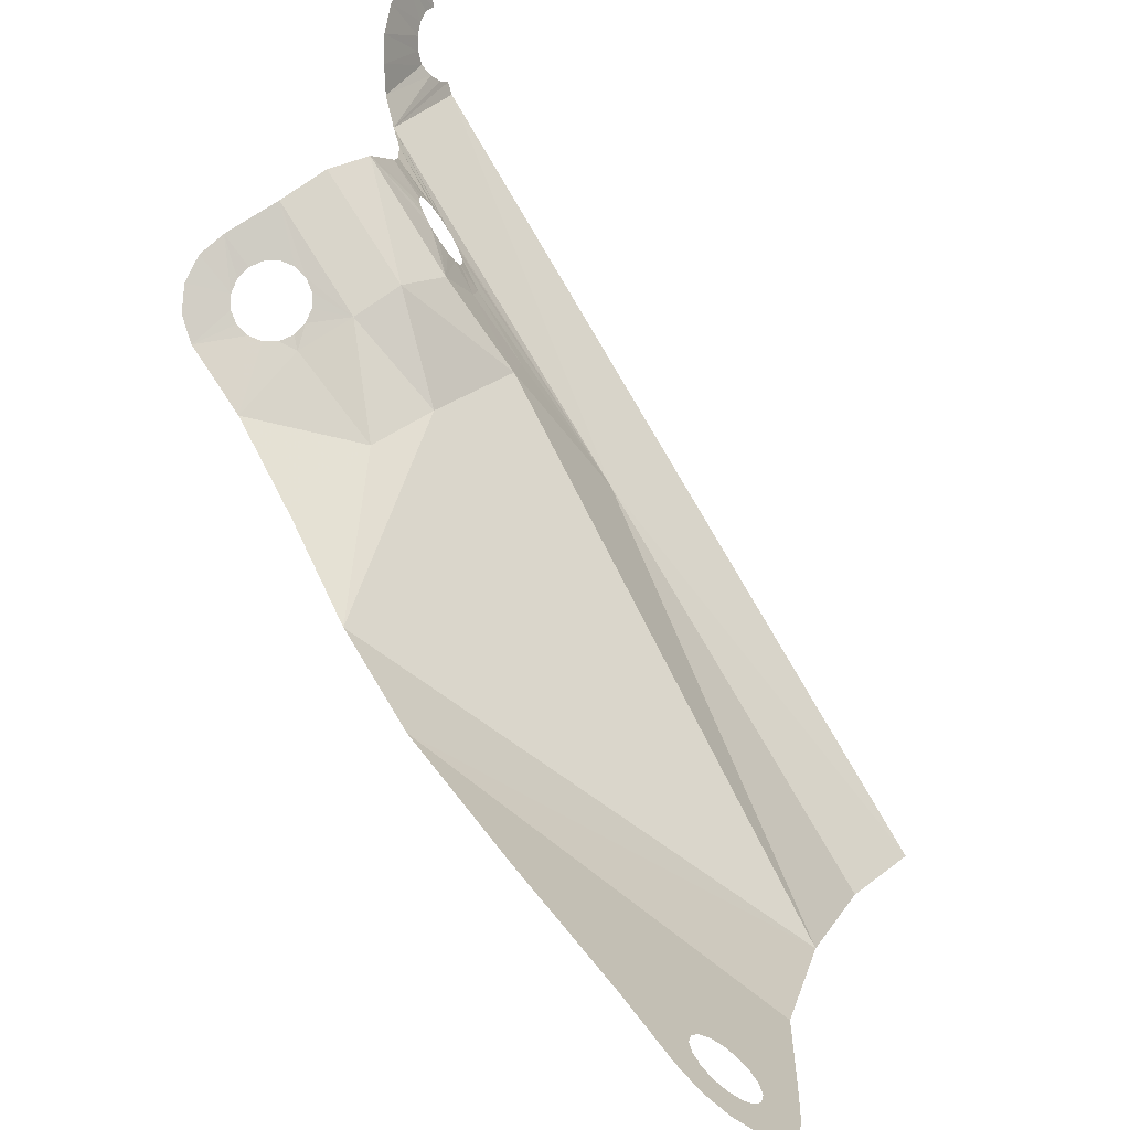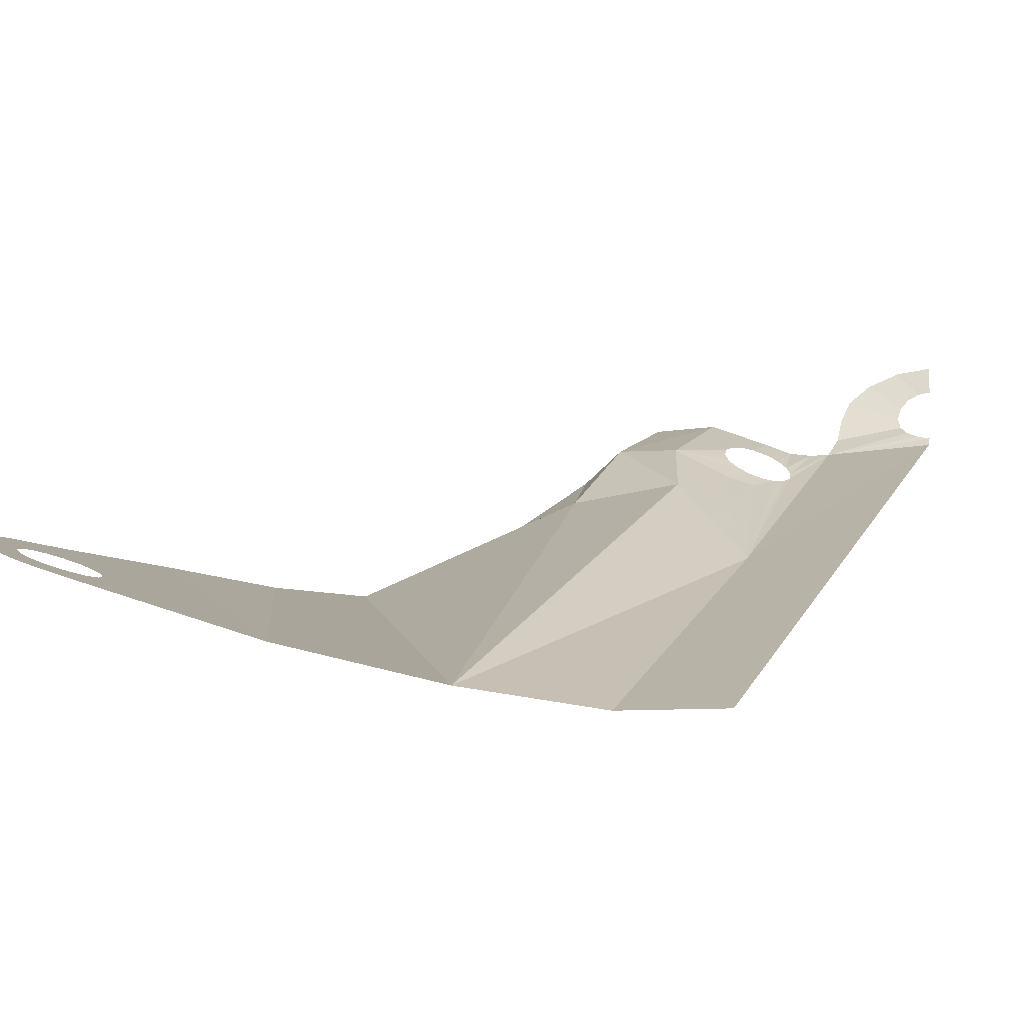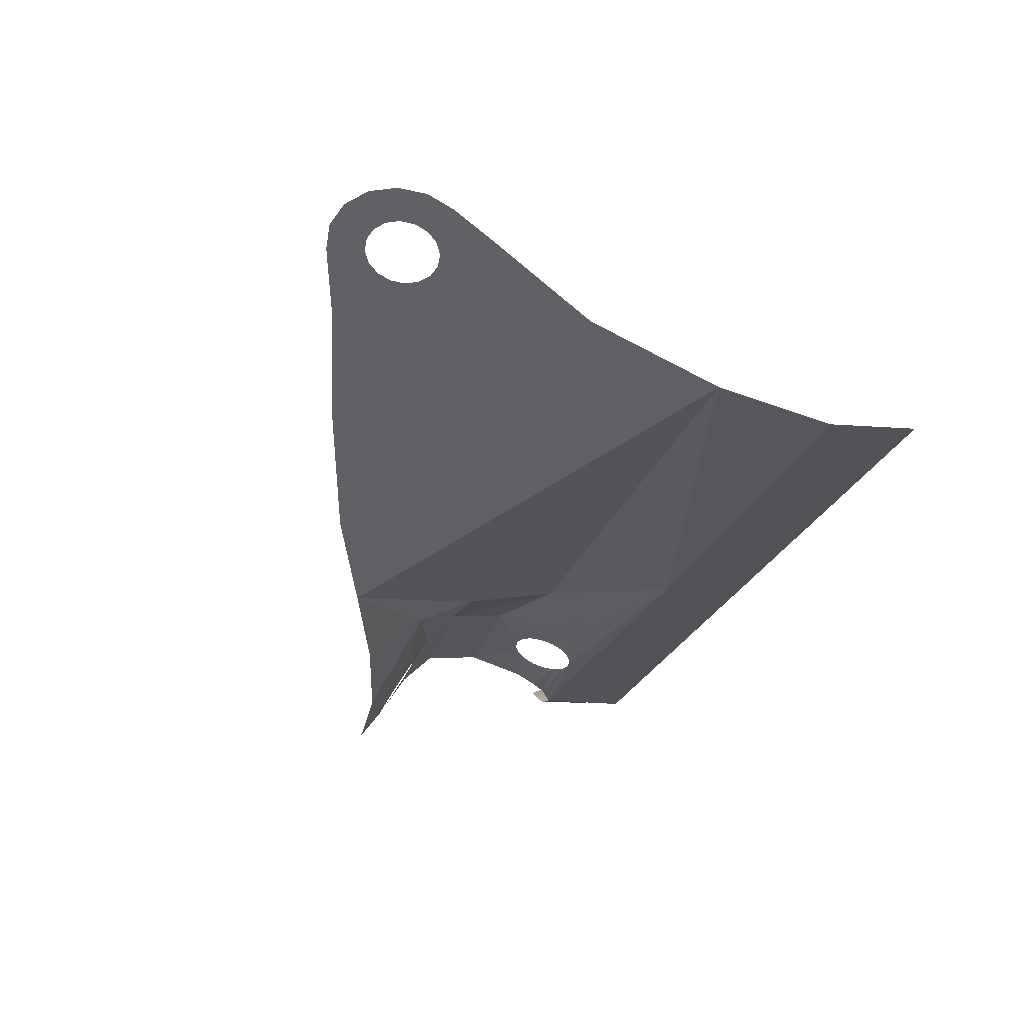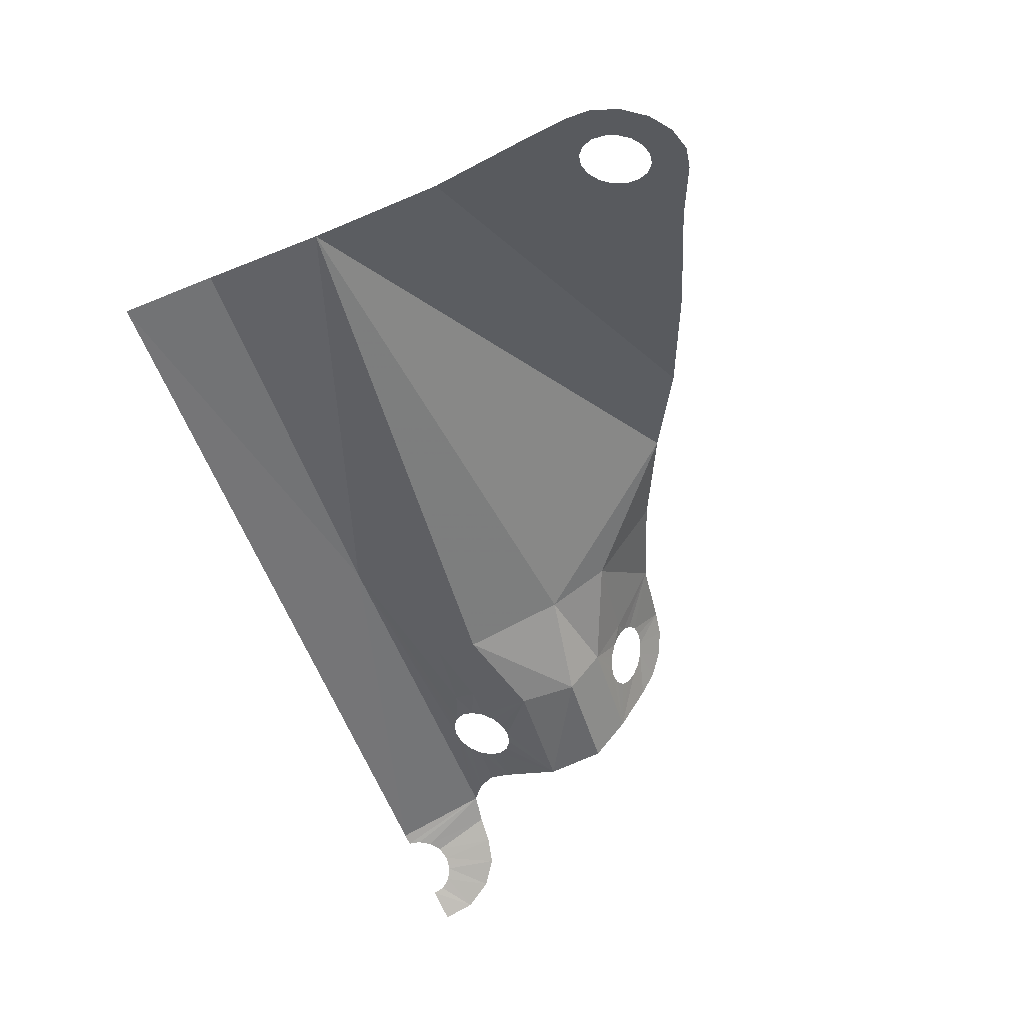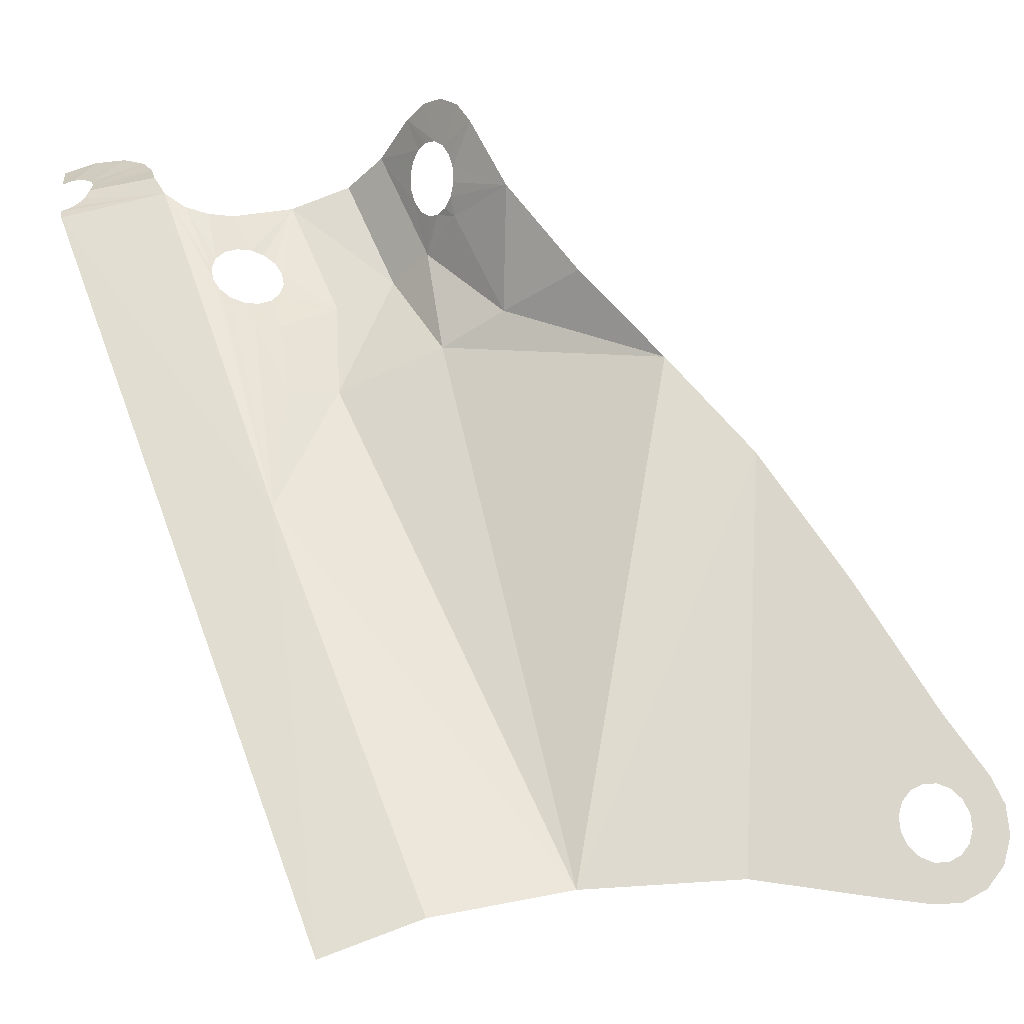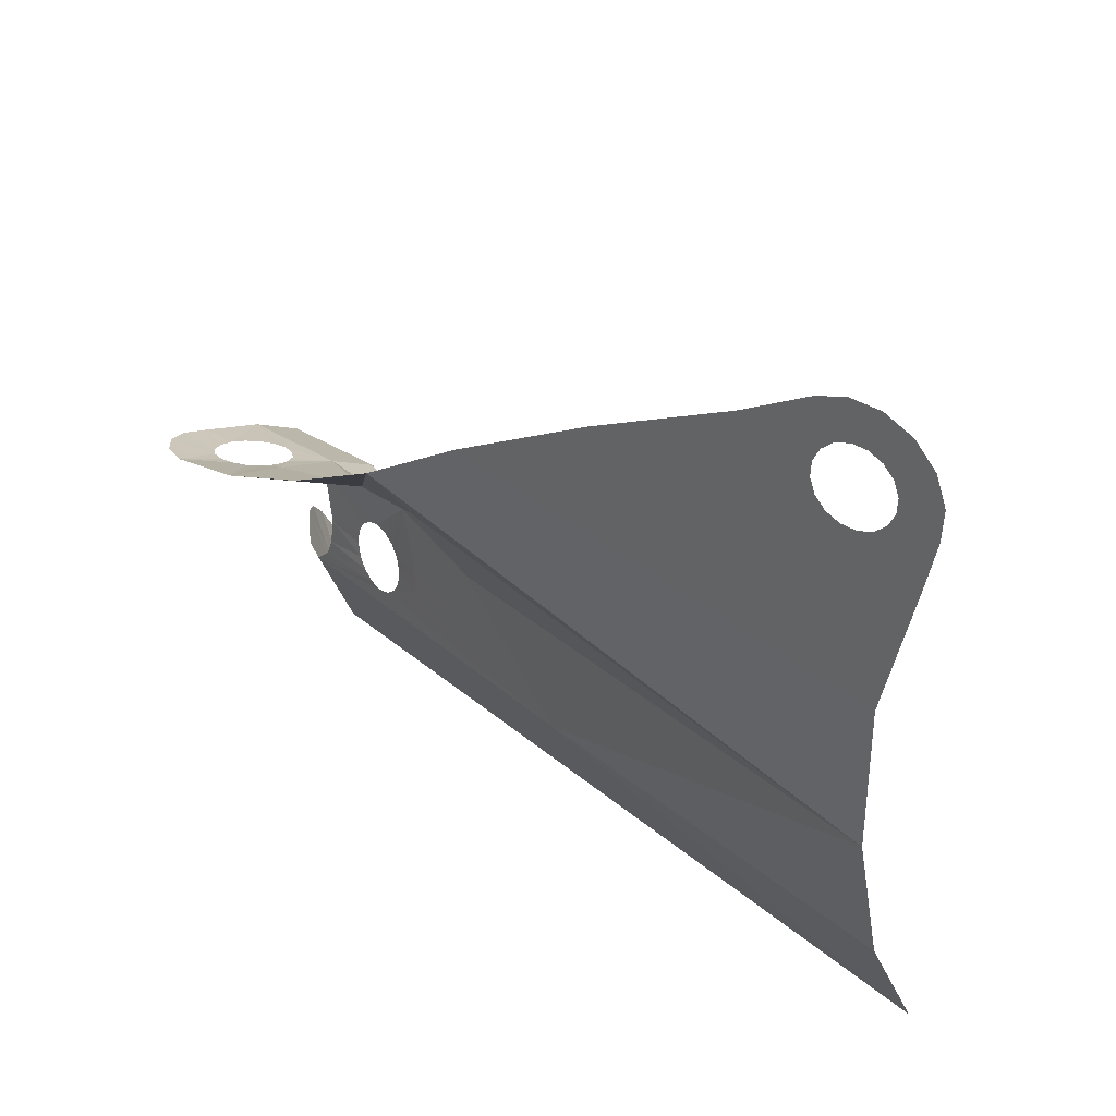
<metadata>
{"format":"obj","ext":"obj","renderer":"f3d","projection":"perspective","resolution":1024,"background":"white","views":[{"elev":29.0,"azim":134.0,"up":"+Z"},{"elev":-32.3,"azim":-152.7,"up":"+Z"},{"elev":22.4,"azim":152.8,"up":"+Y"},{"elev":78.7,"azim":-27.6,"up":"+Y"},{"elev":-73.3,"azim":28.8,"up":"+Z"},{"elev":-33.9,"azim":121.6,"up":"+Z"}]}
</metadata>
<code>
v 1.986 0.6334 0.008255
v 2.559 0.6936 0.1295
v 1.957 -0.3045 0.8422
v 1.957 -0.3045 0.8422
v 2.559 0.6936 0.1295
v 2.533 -0.2146 0.9057
v 2.533 -0.2146 0.9057
v 2.559 0.6936 0.1295
v 3.001 0.5797 -0.05523
v 2.975 -0.3285 0.721
v 1.465 -0.5444 0.6061
v 1.387 -0.2864 0.3082
v 1.49 -0.2071 0.35
v 1.465 -0.5444 0.6061
v 1.49 -0.2071 0.35
v 1.957 -0.3045 0.8422
v 1.957 -0.3045 0.8422
v 1.49 -0.2071 0.35
v 1.578 -0.1027 0.3473
v 1.957 -0.3045 0.8422
v 1.578 -0.1027 0.3473
v 1.637 0.01095 0.3004
v 1.957 -0.3045 0.8422
v 1.637 0.01095 0.3004
v 1.66 0.1165 0.2166
v 1.957 -0.3045 0.8422
v 1.66 0.1165 0.2166
v 1.986 0.6334 0.008255
v 1.986 0.6334 0.008255
v 1.66 0.1165 0.2166
v 1.641 0.1978 0.1085
v 1.641 0.1978 0.1085
v 1.584 0.2426 -0.00734
v 1.986 0.6334 0.008255
v 1.986 0.6334 0.008255
v 1.584 0.2426 -0.00734
v 1.498 0.2441 -0.1133
v 1.498 0.2441 -0.1133
v 1.5 0.4621 -0.3612
v 1.986 0.6334 0.008255
v 1.5 0.4621 -0.3612
v 1.498 0.2441 -0.1133
v 1.396 0.2019 -0.1933
v 1.5 0.4621 -0.3612
v 1.396 0.2019 -0.1933
v 1.311 0.3292 -0.4303
v 1.5 0.4621 -0.3612
v 1.311 0.3292 -0.4303
v 1.358 0.9137 -0.9384
v 1.5 0.4621 -0.3612
v 1.358 0.9137 -0.9384
v 1.738 1.197 -0.7886
v 1.986 0.6334 0.008255
v 2.559 0.6936 0.1295
v 1.986 0.6334 0.008255
v 1.738 1.197 -0.7886
v 2.559 0.6936 0.1295
v 1.738 1.197 -0.7886
v 2.781 1.295 -0.7541
v 2.559 0.6936 0.1295
v 2.781 1.295 -0.7541
v 3.001 0.5797 -0.05523
v 3.001 0.5797 -0.05523
v 2.781 1.295 -0.7541
v 3.454 1.244 -0.8525
v 3.001 0.5797 -0.05523
v 3.454 1.244 -0.8525
v 3.428 0.3479 -0.2964
v 3.454 1.244 -0.8525
v 4.267 1.163 -1.253
v 4.024 0.2591 -0.7152
v 4.024 0.2591 -0.7152
v 3.481 0.1754 -0.2468
v 3.428 0.3479 -0.2964
v 3.428 0.3479 -0.2964
v 3.454 1.244 -0.8525
v 4.024 0.2591 -0.7152
v 3.481 0.1754 -0.2468
v 4.024 0.2591 -0.7152
v 3.568 0.07057 -0.2538
v 3.568 0.07057 -0.2538
v 4.024 0.2591 -0.7152
v 3.627 -0.04764 -0.2181
v 3.627 -0.04764 -0.2181
v 4.024 0.2591 -0.7152
v 3.982 -0.3554 -0.2812
v 3.982 -0.3554 -0.2812
v 3.647 -0.1612 -0.145
v 3.627 -0.04764 -0.2181
v 3.647 -0.1612 -0.145
v 3.982 -0.3554 -0.2812
v 3.627 -0.2529 -0.04587
v 3.627 -0.2529 -0.04587
v 3.982 -0.3554 -0.2812
v 3.934 -0.5217 -0.07409
v 3.627 -0.2529 -0.04587
v 3.934 -0.5217 -0.07409
v 3.806 -0.619 0.1433
v 3.569 -0.3086 0.06437
v 3.569 -0.3086 0.06437
v 3.806 -0.619 0.1433
v 3.62 -0.6326 0.3378
v 3.569 -0.3086 0.06437
v 3.62 -0.6326 0.3378
v 3.402 -0.5603 0.4798
v 3.569 -0.3086 0.06437
v 3.402 -0.5603 0.4798
v 3.482 -0.32 0.1689
v 3.482 -0.32 0.1689
v 3.402 -0.5603 0.4798
v 3.379 -0.2853 0.2518
v 3.379 -0.2853 0.2518
v 3.402 -0.5603 0.4798
v 2.975 -0.3285 0.721
v 3.379 -0.2853 0.2518
v 2.975 -0.3285 0.721
v 3.276 -0.2097 0.3004
v 3.276 -0.2097 0.3004
v 2.975 -0.3285 0.721
v 3.189 -0.1049 0.3074
v 3.189 -0.1049 0.3074
v 2.975 -0.3285 0.721
v 3.13 0.01336 0.2717
v 3.13 0.01336 0.2717
v 2.975 -0.3285 0.721
v 3.11 0.1269 0.1987
v 3.11 0.1269 0.1987
v 2.975 -0.3285 0.721
v 3.001 0.5797 -0.05523
v 3.11 0.1269 0.1987
v 3.001 0.5797 -0.05523
v 3.13 0.2186 0.09949
v 3.13 0.2186 0.09949
v 3.001 0.5797 -0.05523
v 3.188 0.2743 -0.01075
v 3.188 0.2743 -0.01075
v 3.001 0.5797 -0.05523
v 3.276 0.2857 -0.1153
v 3.276 0.2857 -0.1153
v 3.001 0.5797 -0.05523
v 3.428 0.3479 -0.2964
v 3.276 0.2857 -0.1153
v 3.428 0.3479 -0.2964
v 3.378 0.251 -0.1982
v 3.378 0.251 -0.1982
v 3.428 0.3479 -0.2964
v 3.481 0.1754 -0.2468
v 0.9253 1.589 -2.057
v 1.358 0.9137 -0.9384
v 1.311 0.3292 -0.4303
v 0.9253 1.589 -2.057
v 1.311 0.3292 -0.4303
v 1.205 0.01817 -0.2324
v 1.205 0.01817 -0.2324
v 1.311 0.3292 -0.4303
v 1.293 0.1226 -0.2352
v 1.293 0.1226 -0.2352
v 1.311 0.3292 -0.4303
v 1.396 0.2019 -0.1933
v 1.205 0.01817 -0.2324
v 1.145 -0.09544 -0.1856
v 0.9253 1.589 -2.057
v 0.9253 1.589 -2.057
v 1.145 -0.09544 -0.1856
v 1.123 -0.2009 -0.1018
v 1.285 -0.3285 0.2282
v 1.387 -0.2864 0.3082
v 1.465 -0.5444 0.6061
v 1.285 -0.3285 0.2282
v 1.465 -0.5444 0.6061
v 1.278 -0.6905 0.5302
v 1.285 -0.3285 0.2282
v 1.278 -0.6905 0.5302
v 1.198 -0.3271 0.1222
v 1.115 -0.8521 0.5505
v 1.142 -0.2823 0.00631
v 1.198 -0.3271 0.1222
v 1.198 -0.3271 0.1222
v 1.278 -0.6905 0.5302
v 1.115 -0.8521 0.5505
v 0.9928 -1.051 0.6431
v 1.123 -0.2009 -0.1018
v 1.142 -0.2823 0.00631
v 1.142 -0.2823 0.00631
v 1.115 -0.8521 0.5505
v 0.9928 -1.051 0.6431
v 1.123 -0.2009 -0.1018
v 0.9928 -1.051 0.6431
v 0.9253 1.589 -2.057
v 1.738 1.197 -0.7886
v 1.358 0.9137 -0.9384
v 0.9253 1.589 -2.057
v 0.9253 1.589 -2.057
v 0.9286 4.553 -5.009
v 2.061 5.032 -4.741
v 2.061 5.032 -4.741
v 1.738 1.197 -0.7886
v 0.9253 1.589 -2.057
v 4.602 2.128 -1.744
v 4.267 1.163 -1.253
v 3.454 1.244 -0.8525
v 4.602 2.128 -1.744
v 3.454 1.244 -0.8525
v 2.781 1.295 -0.7541
v 2.061 5.032 -4.741
v 2.781 1.295 -0.7541
v 1.738 1.197 -0.7886
v 2.781 1.295 -0.7541
v 2.061 5.032 -4.741
v 4.602 2.128 -1.744
v 4.926 3.19 -2.118
v 4.602 2.128 -1.744
v 2.061 5.032 -4.741
v 3.288 5.772 -4.406
v 5.31 5.802 -3.016
v 5.149 4.507 -2.551
v 3.288 5.772 -4.406
v 4.778 6.105 -3.52
v 5.149 4.507 -2.551
v 4.926 3.19 -2.118
v 3.288 5.772 -4.406
v 4.778 6.105 -3.52
v 3.288 5.772 -4.406
v 4.672 6.128 -3.604
v 4.672 6.128 -3.604
v 3.288 5.772 -4.406
v 4.592 6.197 -3.69
v 4.55 6.302 -3.766
v 4.592 6.197 -3.69
v 3.288 5.772 -4.406
v 4.157 6.574 -4.16
v 4.55 6.302 -3.766
v 4.157 6.574 -4.16
v 4.552 6.427 -3.821
v 4.598 6.553 -3.845
v 4.552 6.427 -3.821
v 4.157 6.574 -4.16
v 4.516 6.897 -4.055
v 4.598 6.553 -3.845
v 4.516 6.897 -4.055
v 4.681 6.661 -3.835
v 4.788 6.735 -3.794
v 4.681 6.661 -3.835
v 4.516 6.897 -4.055
v 4.734 7.046 -3.97
v 4.903 6.762 -3.726
v 4.788 6.735 -3.794
v 4.734 7.046 -3.97
v 4.968 7.102 -3.832
v 4.903 6.762 -3.726
v 4.968 7.102 -3.832
v 5.183 7.056 -3.662
v 5.009 6.74 -3.642
v 5.009 6.74 -3.642
v 5.183 7.056 -3.662
v 5.346 6.916 -3.487
v 5.089 6.671 -3.556
v 5.089 6.671 -3.556
v 5.346 6.916 -3.487
v 5.432 6.702 -3.332
v 5.132 6.566 -3.48
v 5.132 6.566 -3.48
v 5.432 6.702 -3.332
v 5.428 6.447 -3.221
v 5.129 6.44 -3.425
v 5.083 6.314 -3.401
v 5.129 6.44 -3.425
v 5.428 6.447 -3.221
v 5.31 5.802 -3.016
v 5.083 6.314 -3.401
v 5.31 5.802 -3.016
v 5.001 6.206 -3.411
v 5.001 6.206 -3.411
v 5.31 5.802 -3.016
v 4.893 6.133 -3.453
v 4.893 6.133 -3.453
v 5.31 5.802 -3.016
v 4.778 6.105 -3.52
v 0 -1.604 1.758
v 0 -1.545 1.415
v 0.325 -1.545 1.757
v 0.325 -1.545 1.757
v 0 -1.545 1.415
v 0.1153 -1.526 1.413
v 0.325 -1.545 1.757
v 0.1153 -1.526 1.413
v 0.2261 -1.484 1.345
v 0.6203 -1.442 1.622
v 0.6203 -1.442 1.622
v 0.2261 -1.484 1.345
v 0.3011 -1.446 1.237
v 0.6203 -1.442 1.622
v 0.3011 -1.446 1.237
v 0.8142 -1.333 1.408
v 0.8142 -1.333 1.408
v 0.3011 -1.446 1.237
v 0.3288 -1.416 1.107
v 0.8142 -1.333 1.408
v 0.3288 -1.416 1.107
v 0.8941 -1.262 1.163
v 0.8941 -1.262 1.163
v 0.3288 -1.416 1.107
v 0.305 -1.399 0.9735
v 0.9348 -1.206 0.8973
v 0.9348 -1.206 0.8973
v 0.305 -1.399 0.9735
v 0.23 -1.36 0.8663
v 0.9928 -1.051 0.6431
v 0.9928 -1.051 0.6431
v 0.23 -1.36 0.8663
v 0.1191 -1.354 0.7798
v 0.9928 -1.051 0.6431
v 0.1191 -1.354 0.7798
v 0 -1.375 0.7374
v 0.9253 1.589 -2.057
v 0 4.393 -5.14
v 0.9286 4.553 -5.009
v 0 -1.375 0.7374
v 0 -1.33 0.6278
v 0.9928 -1.051 0.6431
v 0.9928 -1.051 0.6431
v 0 -1.33 0.6278
v 0.9253 1.589 -2.057
v 0.9253 1.589 -2.057
v 0 -1.33 0.6278
v 0 4.393 -5.14
g mesh7447074
f 1 2 3
f 4 5 6
f 7 8 9
f 9 10 7
f 11 12 13
f 14 15 16
f 17 18 19
f 20 21 22
f 23 24 25
f 26 27 28
f 29 30 31
f 32 33 34
f 35 36 37
f 38 39 40
f 41 42 43
f 44 45 46
f 47 48 49
f 50 51 52
f 52 53 50
f 54 55 56
f 57 58 59
f 60 61 62
f 63 64 65
f 66 67 68
f 69 70 71
f 72 73 74
f 75 76 77
f 78 79 80
f 81 82 83
f 84 85 86
f 87 88 89
f 90 91 92
f 93 94 95
f 96 97 98
f 98 99 96
f 100 101 102
f 103 104 105
f 106 107 108
f 109 110 111
f 112 113 114
f 115 116 117
f 118 119 120
f 121 122 123
f 124 125 126
f 127 128 129
f 130 131 132
f 133 134 135
f 136 137 138
f 139 140 141
f 142 143 144
f 145 146 147
f 148 149 150
f 151 152 153
f 154 155 156
f 157 158 159
f 160 161 162
f 163 164 165
f 166 167 168
f 169 170 171
f 172 173 174
f 175 176 177
f 178 179 180
f 181 182 183
f 184 185 186
f 187 188 189
f 190 191 192
f 193 194 195
f 196 197 198
f 199 200 201
f 202 203 204
f 205 206 207
f 208 209 210
f 211 212 213
f 213 214 211
f 215 216 217
f 217 218 215
f 219 220 221
f 222 223 224
f 225 226 227
f 228 229 230
f 230 231 228
f 232 233 234
f 235 236 237
f 237 238 235
f 239 240 241
f 242 243 244
f 244 245 242
f 246 247 248
f 248 249 246
f 250 251 252
f 252 253 250
f 254 255 256
f 256 257 254
f 258 259 260
f 260 261 258
f 262 263 264
f 264 265 262
f 266 267 268
f 268 269 266
f 270 271 272
f 273 274 275
f 276 277 278
f 279 280 281
f 282 283 284
f 285 286 287
f 287 288 285
f 289 290 291
f 292 293 294
f 295 296 297
f 298 299 300
f 301 302 303
f 303 304 301
f 305 306 307
f 307 308 305
f 309 310 311
f 312 313 314
f 315 316 317
f 318 319 320
f 321 322 323
f 324 325 326

</code>
